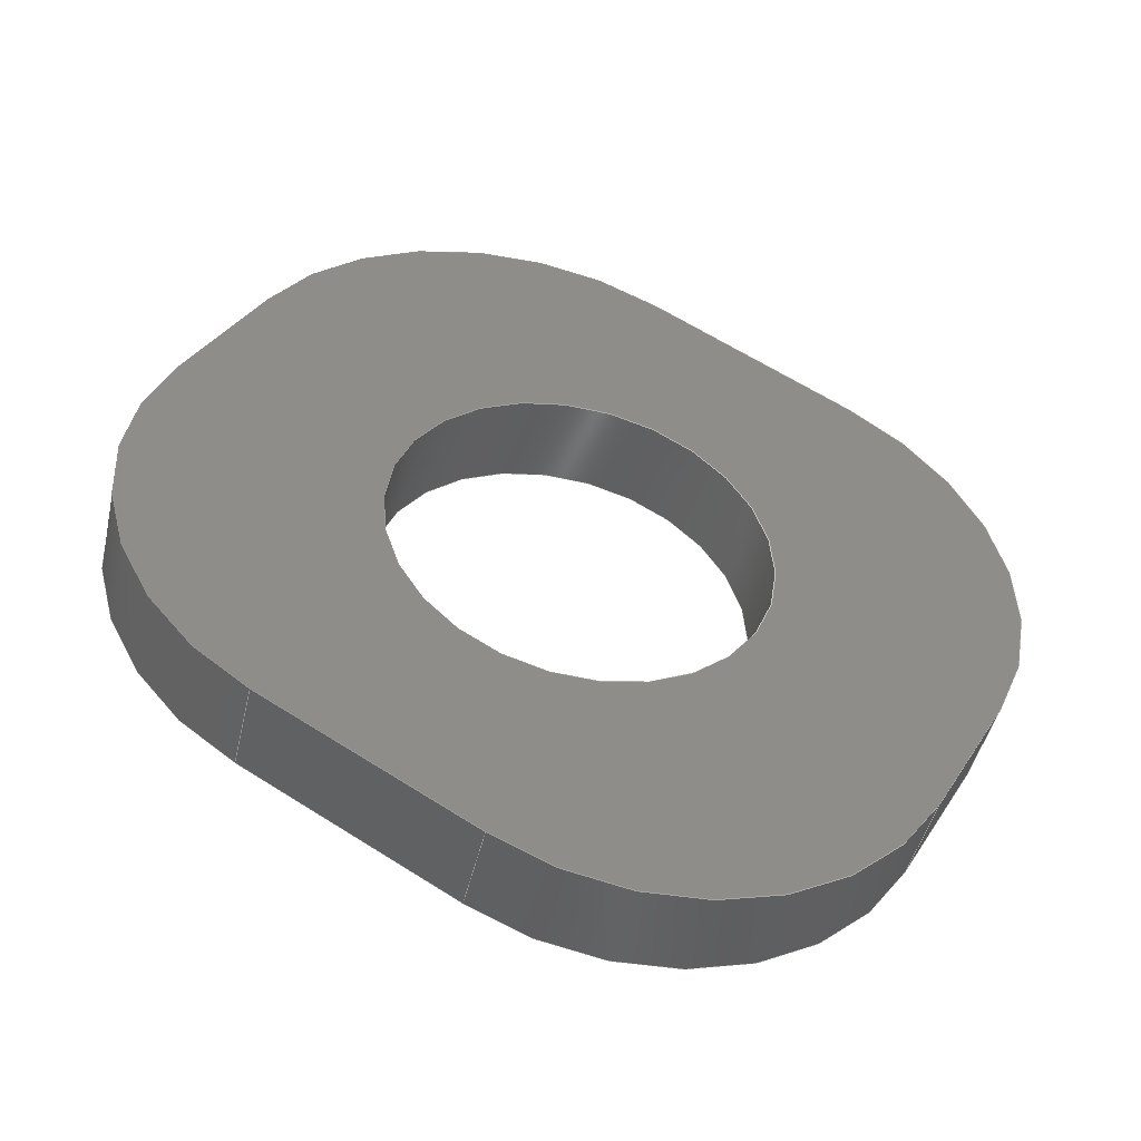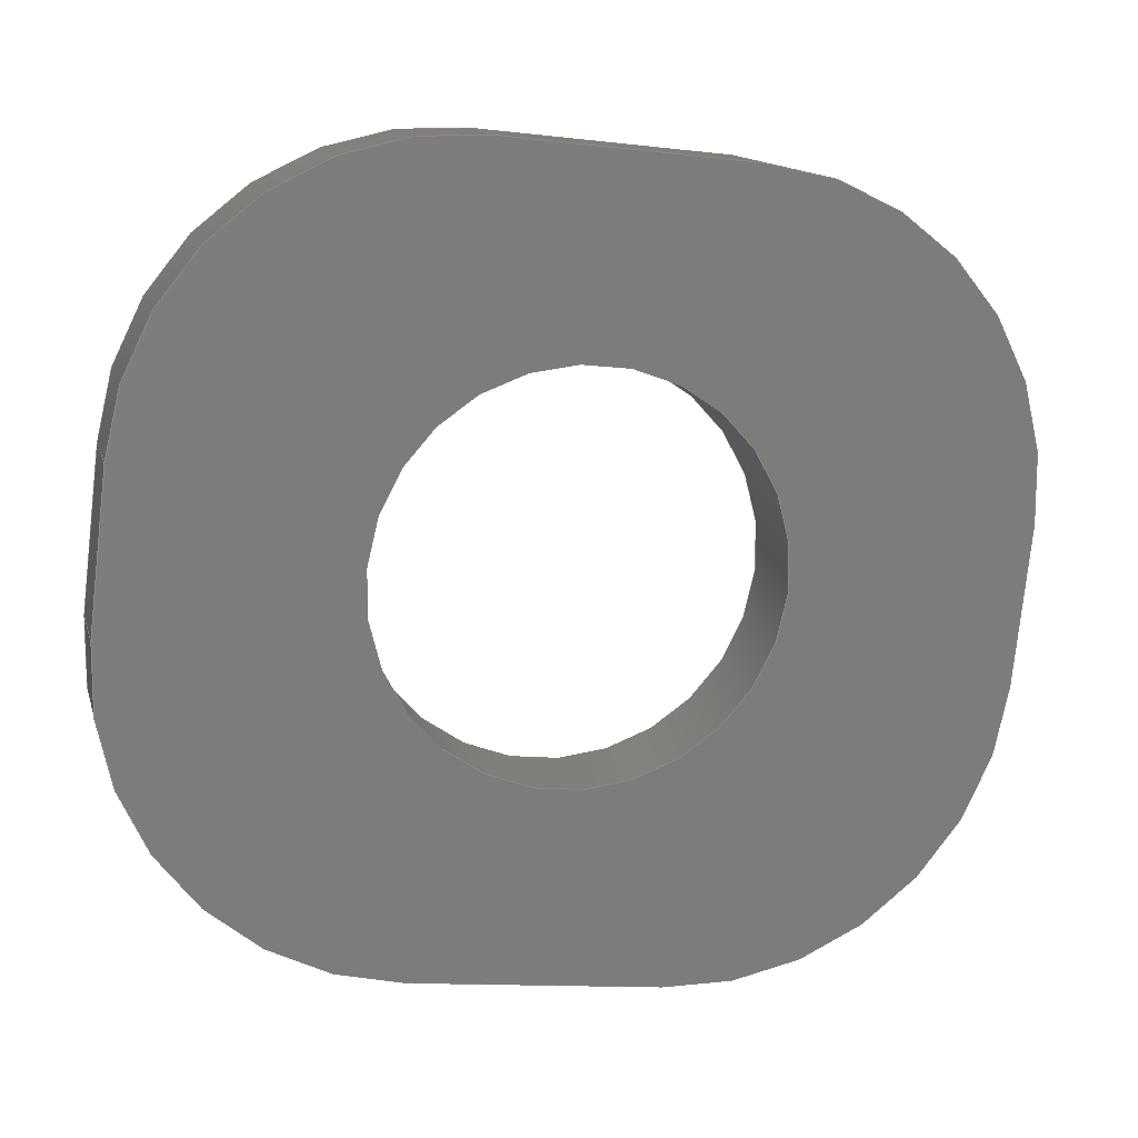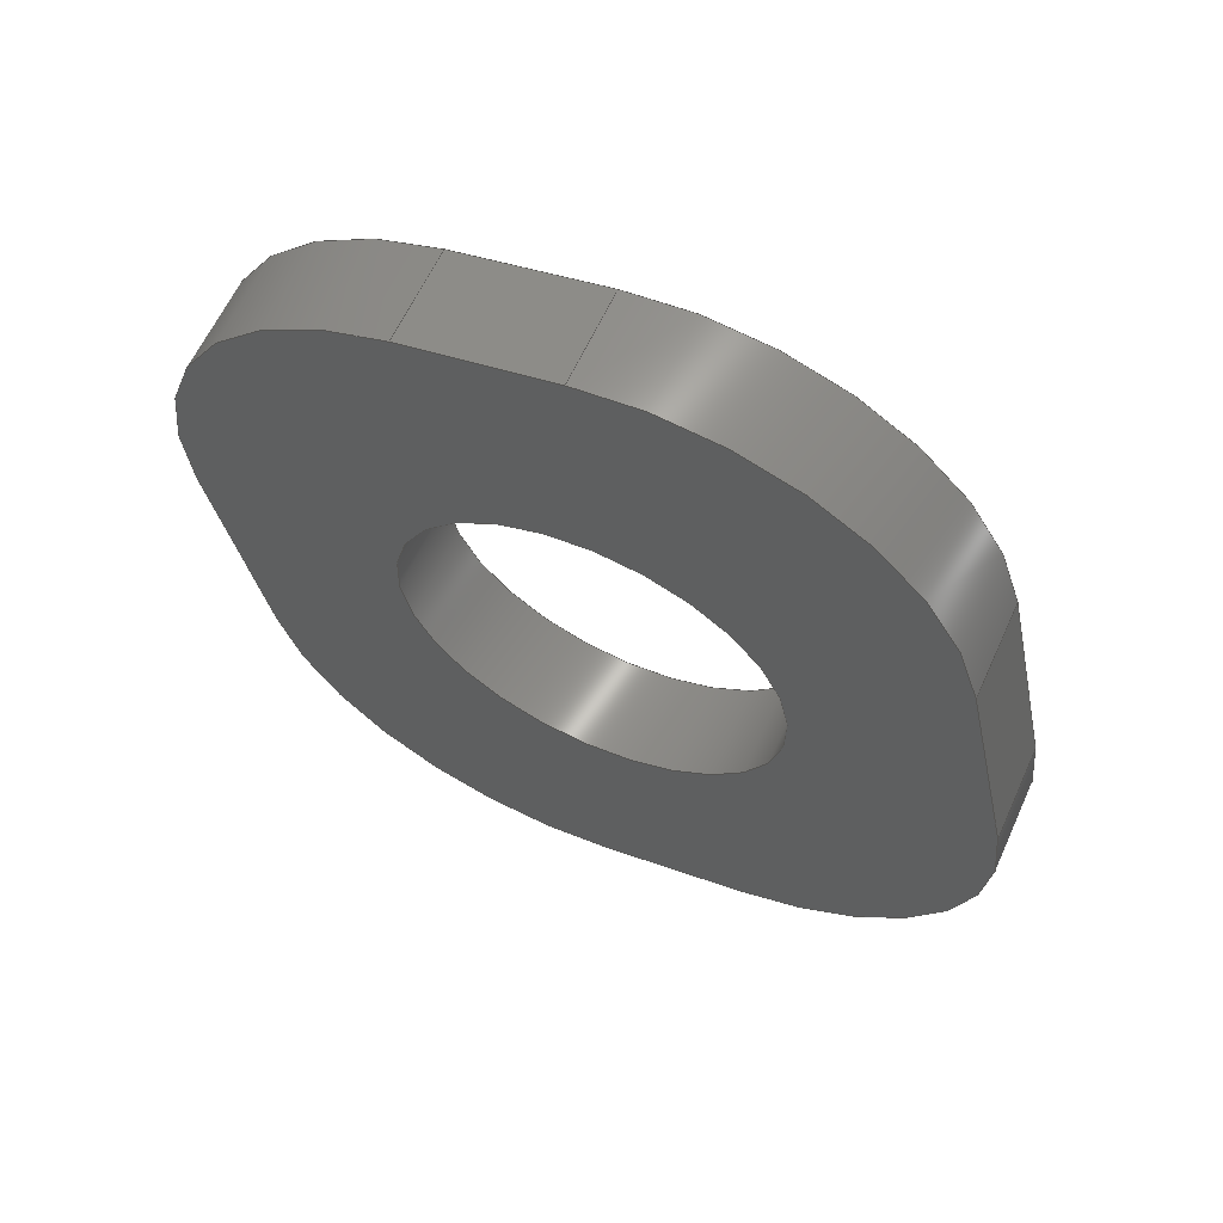
<metadata>
{"format":"step","ext":"step","renderer":"f3d","projection":"perspective","resolution":1024,"background":"white","views":[{"elev":64.7,"azim":-147.7,"up":"+Z"},{"elev":-12.6,"azim":-15.2,"up":"+Y"},{"elev":-33.4,"azim":-78.6,"up":"+Z"}]}
</metadata>
<code>
ISO-10303-21;
DATA;
#1=MECHANICAL_DESIGN_GEOMETRIC_PRESENTATION_REPRESENTATION('',(#4),#353);
#2=SHAPE_REPRESENTATION_RELATIONSHIP('SRR','None',#360,#3);
#3=ADVANCED_BREP_SHAPE_REPRESENTATION('',(#5),#352);
#4=STYLED_ITEM('',(#369),#5);
#5=MANIFOLD_SOLID_BREP('Body1',#197);
#6=FACE_BOUND('',#27,.T.);
#7=FACE_BOUND('',#36,.T.);
#8=PLANE('',#214);
#9=PLANE('',#219);
#10=PLANE('',#224);
#11=PLANE('',#227);
#12=PLANE('',#228);
#13=PLANE('',#229);
#14=FACE_OUTER_BOUND('',#25,.T.);
#15=FACE_OUTER_BOUND('',#26,.T.);
#16=FACE_OUTER_BOUND('',#28,.T.);
#17=FACE_OUTER_BOUND('',#29,.T.);
#18=FACE_OUTER_BOUND('',#30,.T.);
#19=FACE_OUTER_BOUND('',#31,.T.);
#20=FACE_OUTER_BOUND('',#32,.T.);
#21=FACE_OUTER_BOUND('',#33,.T.);
#22=FACE_OUTER_BOUND('',#34,.T.);
#23=FACE_OUTER_BOUND('',#35,.T.);
#24=FACE_OUTER_BOUND('',#37,.T.);
#25=EDGE_LOOP('',(#127,#128,#129,#130));
#26=EDGE_LOOP('',(#131,#132,#133,#134,#135,#136,#137,#138));
#27=EDGE_LOOP('',(#139));
#28=EDGE_LOOP('',(#140,#141,#142,#143));
#29=EDGE_LOOP('',(#144,#145,#146,#147));
#30=EDGE_LOOP('',(#148,#149,#150,#151));
#31=EDGE_LOOP('',(#152,#153,#154,#155));
#32=EDGE_LOOP('',(#156,#157,#158,#159));
#33=EDGE_LOOP('',(#160,#161,#162,#163));
#34=EDGE_LOOP('',(#164,#165,#166,#167));
#35=EDGE_LOOP('',(#168,#169,#170,#171,#172,#173,#174,#175));
#36=EDGE_LOOP('',(#176));
#37=EDGE_LOOP('',(#177,#178,#179,#180));
#38=LINE('',#299,#55);
#39=LINE('',#302,#56);
#40=LINE('',#305,#57);
#41=LINE('',#309,#58);
#42=LINE('',#313,#59);
#43=LINE('',#316,#60);
#44=LINE('',#321,#61);
#45=LINE('',#322,#62);
#46=LINE('',#326,#63);
#47=LINE('',#331,#64);
#48=LINE('',#332,#65);
#49=LINE('',#335,#66);
#50=LINE('',#336,#67);
#51=LINE('',#339,#68);
#52=LINE('',#342,#69);
#53=LINE('',#344,#70);
#54=LINE('',#349,#71);
#55=VECTOR('',#238,10);
#56=VECTOR('',#241,10);
#57=VECTOR('',#244,10);
#58=VECTOR('',#247,10);
#59=VECTOR('',#250,10);
#60=VECTOR('',#253,10);
#61=VECTOR('',#258,10);
#62=VECTOR('',#259,10);
#63=VECTOR('',#264,10);
#64=VECTOR('',#269,10);
#65=VECTOR('',#270,10);
#66=VECTOR('',#273,10);
#67=VECTOR('',#274,10);
#68=VECTOR('',#277,10);
#69=VECTOR('',#282,10);
#70=VECTOR('',#285,10);
#71=VECTOR('',#292,4);
#72=CIRCLE('',#212,6.25);
#73=CIRCLE('',#213,6.25);
#74=CIRCLE('',#215,6.25);
#75=CIRCLE('',#216,6.25);
#76=CIRCLE('',#217,6.25);
#77=CIRCLE('',#218,4);
#78=CIRCLE('',#221,6.25);
#79=CIRCLE('',#223,6.25);
#80=CIRCLE('',#226,6.25);
#81=CIRCLE('',#230,4);
#82=VERTEX_POINT('',#295);
#83=VERTEX_POINT('',#296);
#84=VERTEX_POINT('',#298);
#85=VERTEX_POINT('',#300);
#86=VERTEX_POINT('',#304);
#87=VERTEX_POINT('',#306);
#88=VERTEX_POINT('',#308);
#89=VERTEX_POINT('',#310);
#90=VERTEX_POINT('',#312);
#91=VERTEX_POINT('',#314);
#92=VERTEX_POINT('',#317);
#93=VERTEX_POINT('',#320);
#94=VERTEX_POINT('',#324);
#95=VERTEX_POINT('',#328);
#96=VERTEX_POINT('',#329);
#97=VERTEX_POINT('',#334);
#98=VERTEX_POINT('',#338);
#99=VERTEX_POINT('',#346);
#100=EDGE_CURVE('',#82,#83,#72,.T.);
#101=EDGE_CURVE('',#83,#84,#38,.T.);
#102=EDGE_CURVE('',#84,#85,#73,.T.);
#103=EDGE_CURVE('',#85,#82,#39,.T.);
#104=EDGE_CURVE('',#82,#86,#40,.T.);
#105=EDGE_CURVE('',#87,#86,#74,.T.);
#106=EDGE_CURVE('',#88,#87,#41,.T.);
#107=EDGE_CURVE('',#89,#88,#75,.T.);
#108=EDGE_CURVE('',#89,#90,#42,.T.);
#109=EDGE_CURVE('',#91,#90,#76,.T.);
#110=EDGE_CURVE('',#83,#91,#43,.T.);
#111=EDGE_CURVE('',#92,#92,#77,.T.);
#112=EDGE_CURVE('',#93,#85,#44,.T.);
#113=EDGE_CURVE('',#86,#93,#45,.T.);
#114=EDGE_CURVE('',#93,#94,#78,.T.);
#115=EDGE_CURVE('',#94,#87,#46,.T.);
#116=EDGE_CURVE('',#95,#96,#79,.T.);
#117=EDGE_CURVE('',#96,#91,#47,.T.);
#118=EDGE_CURVE('',#90,#95,#48,.T.);
#119=EDGE_CURVE('',#97,#89,#49,.T.);
#120=EDGE_CURVE('',#95,#97,#50,.T.);
#121=EDGE_CURVE('',#88,#98,#51,.T.);
#122=EDGE_CURVE('',#98,#97,#80,.T.);
#123=EDGE_CURVE('',#94,#98,#52,.T.);
#124=EDGE_CURVE('',#96,#84,#53,.T.);
#125=EDGE_CURVE('',#99,#99,#81,.T.);
#126=EDGE_CURVE('',#92,#99,#54,.T.);
#127=ORIENTED_EDGE('',*,*,#100,.T.);
#128=ORIENTED_EDGE('',*,*,#101,.T.);
#129=ORIENTED_EDGE('',*,*,#102,.T.);
#130=ORIENTED_EDGE('',*,*,#103,.T.);
#131=ORIENTED_EDGE('',*,*,#100,.F.);
#132=ORIENTED_EDGE('',*,*,#104,.T.);
#133=ORIENTED_EDGE('',*,*,#105,.F.);
#134=ORIENTED_EDGE('',*,*,#106,.F.);
#135=ORIENTED_EDGE('',*,*,#107,.F.);
#136=ORIENTED_EDGE('',*,*,#108,.T.);
#137=ORIENTED_EDGE('',*,*,#109,.F.);
#138=ORIENTED_EDGE('',*,*,#110,.F.);
#139=ORIENTED_EDGE('',*,*,#111,.T.);
#140=ORIENTED_EDGE('',*,*,#103,.F.);
#141=ORIENTED_EDGE('',*,*,#112,.F.);
#142=ORIENTED_EDGE('',*,*,#113,.F.);
#143=ORIENTED_EDGE('',*,*,#104,.F.);
#144=ORIENTED_EDGE('',*,*,#114,.T.);
#145=ORIENTED_EDGE('',*,*,#115,.T.);
#146=ORIENTED_EDGE('',*,*,#105,.T.);
#147=ORIENTED_EDGE('',*,*,#113,.T.);
#148=ORIENTED_EDGE('',*,*,#116,.T.);
#149=ORIENTED_EDGE('',*,*,#117,.T.);
#150=ORIENTED_EDGE('',*,*,#109,.T.);
#151=ORIENTED_EDGE('',*,*,#118,.T.);
#152=ORIENTED_EDGE('',*,*,#118,.F.);
#153=ORIENTED_EDGE('',*,*,#108,.F.);
#154=ORIENTED_EDGE('',*,*,#119,.F.);
#155=ORIENTED_EDGE('',*,*,#120,.F.);
#156=ORIENTED_EDGE('',*,*,#107,.T.);
#157=ORIENTED_EDGE('',*,*,#121,.T.);
#158=ORIENTED_EDGE('',*,*,#122,.T.);
#159=ORIENTED_EDGE('',*,*,#119,.T.);
#160=ORIENTED_EDGE('',*,*,#115,.F.);
#161=ORIENTED_EDGE('',*,*,#123,.T.);
#162=ORIENTED_EDGE('',*,*,#121,.F.);
#163=ORIENTED_EDGE('',*,*,#106,.T.);
#164=ORIENTED_EDGE('',*,*,#101,.F.);
#165=ORIENTED_EDGE('',*,*,#110,.T.);
#166=ORIENTED_EDGE('',*,*,#117,.F.);
#167=ORIENTED_EDGE('',*,*,#124,.T.);
#168=ORIENTED_EDGE('',*,*,#102,.F.);
#169=ORIENTED_EDGE('',*,*,#124,.F.);
#170=ORIENTED_EDGE('',*,*,#116,.F.);
#171=ORIENTED_EDGE('',*,*,#120,.T.);
#172=ORIENTED_EDGE('',*,*,#122,.F.);
#173=ORIENTED_EDGE('',*,*,#123,.F.);
#174=ORIENTED_EDGE('',*,*,#114,.F.);
#175=ORIENTED_EDGE('',*,*,#112,.T.);
#176=ORIENTED_EDGE('',*,*,#125,.T.);
#177=ORIENTED_EDGE('',*,*,#111,.F.);
#178=ORIENTED_EDGE('',*,*,#126,.T.);
#179=ORIENTED_EDGE('',*,*,#125,.F.);
#180=ORIENTED_EDGE('',*,*,#126,.F.);
#181=CYLINDRICAL_SURFACE('',#211,6.25);
#182=CYLINDRICAL_SURFACE('',#220,6.25);
#183=CYLINDRICAL_SURFACE('',#222,6.25);
#184=CYLINDRICAL_SURFACE('',#225,6.25);
#185=CYLINDRICAL_SURFACE('',#231,4);
#186=ADVANCED_FACE('',(#14),#181,.T.);
#187=ADVANCED_FACE('',(#15,#6),#8,.T.);
#188=ADVANCED_FACE('',(#16),#9,.T.);
#189=ADVANCED_FACE('',(#17),#182,.T.);
#190=ADVANCED_FACE('',(#18),#183,.T.);
#191=ADVANCED_FACE('',(#19),#10,.T.);
#192=ADVANCED_FACE('',(#20),#184,.T.);
#193=ADVANCED_FACE('',(#21),#11,.T.);
#194=ADVANCED_FACE('',(#22),#12,.T.);
#195=ADVANCED_FACE('',(#23,#7),#13,.F.);
#196=ADVANCED_FACE('',(#24),#185,.F.);
#197=CLOSED_SHELL('',(#186,#187,#188,#189,#190,#191,#192,#193,#194,#195,
#196));
#198=DERIVED_UNIT_ELEMENT(#200,1);
#199=DERIVED_UNIT_ELEMENT(#355,3);
#200=(
MASS_UNIT()
NAMED_UNIT(*)
SI_UNIT(.KILO.,.GRAM.)
);
#201=DERIVED_UNIT((#198,#199));
#202=MEASURE_REPRESENTATION_ITEM('density measure',
POSITIVE_RATIO_MEASURE(7850),#201);
#203=PROPERTY_DEFINITION_REPRESENTATION(#208,#205);
#204=PROPERTY_DEFINITION_REPRESENTATION(#209,#206);
#205=REPRESENTATION('material name',(#207),#352);
#206=REPRESENTATION('density',(#202),#352);
#207=DESCRIPTIVE_REPRESENTATION_ITEM('Steel','Steel');
#208=PROPERTY_DEFINITION('material property','material name',#362);
#209=PROPERTY_DEFINITION('material property','density of part',#362);
#210=AXIS2_PLACEMENT_3D('placement',#293,#232,#233);
#211=AXIS2_PLACEMENT_3D('',#294,#234,#235);
#212=AXIS2_PLACEMENT_3D('',#297,#236,#237);
#213=AXIS2_PLACEMENT_3D('',#301,#239,#240);
#214=AXIS2_PLACEMENT_3D('',#303,#242,#243);
#215=AXIS2_PLACEMENT_3D('',#307,#245,#246);
#216=AXIS2_PLACEMENT_3D('',#311,#248,#249);
#217=AXIS2_PLACEMENT_3D('',#315,#251,#252);
#218=AXIS2_PLACEMENT_3D('',#318,#254,#255);
#219=AXIS2_PLACEMENT_3D('',#319,#256,#257);
#220=AXIS2_PLACEMENT_3D('',#323,#260,#261);
#221=AXIS2_PLACEMENT_3D('',#325,#262,#263);
#222=AXIS2_PLACEMENT_3D('',#327,#265,#266);
#223=AXIS2_PLACEMENT_3D('',#330,#267,#268);
#224=AXIS2_PLACEMENT_3D('',#333,#271,#272);
#225=AXIS2_PLACEMENT_3D('',#337,#275,#276);
#226=AXIS2_PLACEMENT_3D('',#340,#278,#279);
#227=AXIS2_PLACEMENT_3D('',#341,#280,#281);
#228=AXIS2_PLACEMENT_3D('',#343,#283,#284);
#229=AXIS2_PLACEMENT_3D('',#345,#286,#287);
#230=AXIS2_PLACEMENT_3D('',#347,#288,#289);
#231=AXIS2_PLACEMENT_3D('',#348,#290,#291);
#232=DIRECTION('axis',(0,0,1));
#233=DIRECTION('refdir',(1,0,0));
#234=DIRECTION('center_axis',(0,-0.4226,0.9063));
#235=DIRECTION('ref_axis',(0.7071,-0.6409,-0.2988));
#236=DIRECTION('center_axis',(0,0.4226,-0.9063));
#237=DIRECTION('ref_axis',(0.7071,-0.6409,-0.2988));
#238=DIRECTION('',(0,0.4226,-0.9063));
#239=DIRECTION('center_axis',(0,-0.4226,0.9063));
#240=DIRECTION('ref_axis',(0.7071,-0.6409,-0.2988));
#241=DIRECTION('',(0,-0.4226,0.9063));
#242=DIRECTION('center_axis',(0,-0.4226,0.9063));
#243=DIRECTION('ref_axis',(1,0,0));
#244=DIRECTION('',(0,0.9063,0.4226));
#245=DIRECTION('center_axis',(0,0.4226,-0.9063));
#246=DIRECTION('ref_axis',(0.7071,0.6409,0.2988));
#247=DIRECTION('',(1,0,0));
#248=DIRECTION('center_axis',(0,0.4226,-0.9063));
#249=DIRECTION('ref_axis',(-0.7071,0.6409,0.2988));
#250=DIRECTION('',(1.269e-15,-0.9063,-0.4226));
#251=DIRECTION('center_axis',(0,0.4226,-0.9063));
#252=DIRECTION('ref_axis',(-0.7071,-0.6409,-0.2988));
#253=DIRECTION('',(-1,3.944e-31,-9.861e-32));
#254=DIRECTION('center_axis',(0,0.4226,-0.9063));
#255=DIRECTION('ref_axis',(1,0,0));
#256=DIRECTION('center_axis',(1,0,0));
#257=DIRECTION('ref_axis',(0,0,-1));
#258=DIRECTION('',(1.269e-15,-0.9063,-0.4226));
#259=DIRECTION('',(0,0.4226,-0.9063));
#260=DIRECTION('center_axis',(0,0.4226,-0.9063));
#261=DIRECTION('ref_axis',(0.7071,0.6409,0.2988));
#262=DIRECTION('center_axis',(0,-0.4226,0.9063));
#263=DIRECTION('ref_axis',(0.7071,0.6409,0.2988));
#264=DIRECTION('',(0,-0.4226,0.9063));
#265=DIRECTION('center_axis',(0,0.4226,-0.9063));
#266=DIRECTION('ref_axis',(-0.7071,-0.6409,-0.2988));
#267=DIRECTION('center_axis',(0,-0.4226,0.9063));
#268=DIRECTION('ref_axis',(-0.7071,-0.6409,-0.2988));
#269=DIRECTION('',(0,-0.4226,0.9063));
#270=DIRECTION('',(0,0.4226,-0.9063));
#271=DIRECTION('center_axis',(-1,0,0));
#272=DIRECTION('ref_axis',(0,0,1));
#273=DIRECTION('',(0,-0.4226,0.9063));
#274=DIRECTION('',(0,0.9063,0.4226));
#275=DIRECTION('center_axis',(0,-0.4226,0.9063));
#276=DIRECTION('ref_axis',(-0.7071,0.6409,0.2988));
#277=DIRECTION('',(0,0.4226,-0.9063));
#278=DIRECTION('center_axis',(0,-0.4226,0.9063));
#279=DIRECTION('ref_axis',(-0.7071,0.6409,0.2988));
#280=DIRECTION('center_axis',(0,0.9063,0.4226));
#281=DIRECTION('ref_axis',(0,-0.4226,0.9063));
#282=DIRECTION('',(-1,0,0));
#283=DIRECTION('center_axis',(1.269e-15,-0.9063,-0.4226));
#284=DIRECTION('ref_axis',(0,0.4226,-0.9063));
#285=DIRECTION('',(1,-3.944e-31,9.861e-32));
#286=DIRECTION('center_axis',(0,-0.4226,0.9063));
#287=DIRECTION('ref_axis',(1,0,0));
#288=DIRECTION('center_axis',(0,-0.4226,0.9063));
#289=DIRECTION('ref_axis',(1,0,0));
#290=DIRECTION('center_axis',(0,0.4226,-0.9063));
#291=DIRECTION('ref_axis',(1,0,0));
#292=DIRECTION('',(0,0.4226,-0.9063));
#293=CARTESIAN_POINT('',(0,0,0));
#294=CARTESIAN_POINT('Origin',(17.13,-84.95,22.68));
#295=CARTESIAN_POINT('',(23.38,-85.8,24.49));
#296=CARTESIAN_POINT('',(17.13,-91.46,21.85));
#297=CARTESIAN_POINT('Origin',(17.13,-85.8,24.49));
#298=CARTESIAN_POINT('',(17.13,-90.62,20.04));
#299=CARTESIAN_POINT('',(17.13,-90.62,20.04));
#300=CARTESIAN_POINT('',(23.38,-84.95,22.68));
#301=CARTESIAN_POINT('Origin',(17.13,-84.95,22.68));
#302=CARTESIAN_POINT('',(23.38,-84.95,22.68));
#303=CARTESIAN_POINT('Origin',(14.63,-84.35,25.17));
#304=CARTESIAN_POINT('',(23.38,-82.9,25.85));
#305=CARTESIAN_POINT('',(23.38,-80.41,27.01));
#306=CARTESIAN_POINT('',(17.13,-77.23,28.49));
#307=CARTESIAN_POINT('Origin',(17.13,-82.9,25.85));
#308=CARTESIAN_POINT('',(12.13,-77.23,28.49));
#309=CARTESIAN_POINT('',(7.384,-77.23,28.49));
#310=CARTESIAN_POINT('',(5.884,-82.9,25.85));
#311=CARTESIAN_POINT('Origin',(12.13,-82.9,25.85));
#312=CARTESIAN_POINT('',(5.884,-85.8,24.49));
#313=CARTESIAN_POINT('',(5.884,-88.29,23.33));
#314=CARTESIAN_POINT('',(12.13,-91.46,21.85));
#315=CARTESIAN_POINT('Origin',(12.13,-85.8,24.49));
#316=CARTESIAN_POINT('',(7.384,-91.46,21.85));
#317=CARTESIAN_POINT('',(10.63,-84.35,25.17));
#318=CARTESIAN_POINT('Origin',(14.63,-84.35,25.17));
#319=CARTESIAN_POINT('Origin',(23.38,-89.26,20.67));
#320=CARTESIAN_POINT('',(23.38,-82.05,24.03));
#321=CARTESIAN_POINT('',(23.38,-87.45,21.52));
#322=CARTESIAN_POINT('',(23.38,-82.05,24.03));
#323=CARTESIAN_POINT('Origin',(17.13,-82.05,24.03));
#324=CARTESIAN_POINT('',(17.13,-76.39,26.67));
#325=CARTESIAN_POINT('Origin',(17.13,-82.05,24.03));
#326=CARTESIAN_POINT('',(17.13,-76.39,26.67));
#327=CARTESIAN_POINT('Origin',(12.13,-84.95,22.68));
#328=CARTESIAN_POINT('',(5.884,-84.95,22.68));
#329=CARTESIAN_POINT('',(12.13,-90.62,20.04));
#330=CARTESIAN_POINT('Origin',(12.13,-84.95,22.68));
#331=CARTESIAN_POINT('',(12.13,-90.62,20.04));
#332=CARTESIAN_POINT('',(5.884,-84.95,22.68));
#333=CARTESIAN_POINT('Origin',(5.884,-77.75,26.04));
#334=CARTESIAN_POINT('',(5.884,-82.05,24.03));
#335=CARTESIAN_POINT('',(5.884,-82.05,24.03));
#336=CARTESIAN_POINT('',(5.884,-79.56,25.19));
#337=CARTESIAN_POINT('Origin',(12.13,-82.05,24.03));
#338=CARTESIAN_POINT('',(12.13,-76.39,26.67));
#339=CARTESIAN_POINT('',(12.13,-76.39,26.67));
#340=CARTESIAN_POINT('Origin',(12.13,-82.05,24.03));
#341=CARTESIAN_POINT('Origin',(20.88,-76.39,26.67));
#342=CARTESIAN_POINT('',(21.88,-76.39,26.67));
#343=CARTESIAN_POINT('Origin',(8.384,-90.62,20.04));
#344=CARTESIAN_POINT('',(7.384,-90.62,20.04));
#345=CARTESIAN_POINT('Origin',(14.63,-83.5,23.36));
#346=CARTESIAN_POINT('',(10.63,-83.5,23.36));
#347=CARTESIAN_POINT('Origin',(14.63,-83.5,23.36));
#348=CARTESIAN_POINT('Origin',(14.63,-84.35,25.17));
#349=CARTESIAN_POINT('',(10.63,-84.35,25.17));
#350=UNCERTAINTY_MEASURE_WITH_UNIT(LENGTH_MEASURE(0.01),#354,
'DISTANCE_ACCURACY_VALUE',
'Maximum model space distance between geometric entities at asserted c
onnectivities');
#351=UNCERTAINTY_MEASURE_WITH_UNIT(LENGTH_MEASURE(0.01),#354,
'DISTANCE_ACCURACY_VALUE',
'Maximum model space distance between geometric entities at asserted c
onnectivities');
#352=(
GEOMETRIC_REPRESENTATION_CONTEXT(3)
GLOBAL_UNCERTAINTY_ASSIGNED_CONTEXT((#350))
GLOBAL_UNIT_ASSIGNED_CONTEXT((#354,#356,#357))
REPRESENTATION_CONTEXT('','3D')
);
#353=(
GEOMETRIC_REPRESENTATION_CONTEXT(3)
GLOBAL_UNCERTAINTY_ASSIGNED_CONTEXT((#351))
GLOBAL_UNIT_ASSIGNED_CONTEXT((#354,#356,#357))
REPRESENTATION_CONTEXT('','3D')
);
#354=(
LENGTH_UNIT()
NAMED_UNIT(*)
SI_UNIT(.MILLI.,.METRE.)
);
#355=(
LENGTH_UNIT()
NAMED_UNIT(*)
SI_UNIT($,.METRE.)
);
#356=(
NAMED_UNIT(*)
PLANE_ANGLE_UNIT()
SI_UNIT($,.RADIAN.)
);
#357=(
NAMED_UNIT(*)
SI_UNIT($,.STERADIAN.)
SOLID_ANGLE_UNIT()
);
#358=SHAPE_DEFINITION_REPRESENTATION(#359,#360);
#359=PRODUCT_DEFINITION_SHAPE('',$,#362);
#360=SHAPE_REPRESENTATION('',(#210),#352);
#361=PRODUCT_DEFINITION_CONTEXT('part definition',#366,'design');
#362=PRODUCT_DEFINITION('Encoder Printed Ring','Encoder Printed Ring',#363,
#361);
#363=PRODUCT_DEFINITION_FORMATION('',$,#368);
#364=PRODUCT_RELATED_PRODUCT_CATEGORY('Encoder Printed Ring',
'Encoder Printed Ring',(#368));
#365=APPLICATION_PROTOCOL_DEFINITION('international standard',
'automotive_design',2009,#366);
#366=APPLICATION_CONTEXT(
'Core Data for Automotive Mechanical Design Process');
#367=PRODUCT_CONTEXT('part definition',#366,'mechanical');
#368=PRODUCT('Encoder Printed Ring','Encoder Printed Ring',$,(#367));
#369=PRESENTATION_STYLE_ASSIGNMENT((#370));
#370=SURFACE_STYLE_USAGE(.BOTH.,#371);
#371=SURFACE_SIDE_STYLE('',(#372));
#372=SURFACE_STYLE_FILL_AREA(#373);
#373=FILL_AREA_STYLE('Steel - Satin',(#374));
#374=FILL_AREA_STYLE_COLOUR('Steel - Satin',#375);
#375=COLOUR_RGB('Steel - Satin',0.6275,0.6275,0.6275);
ENDSEC;
END-ISO-10303-21;

</code>
